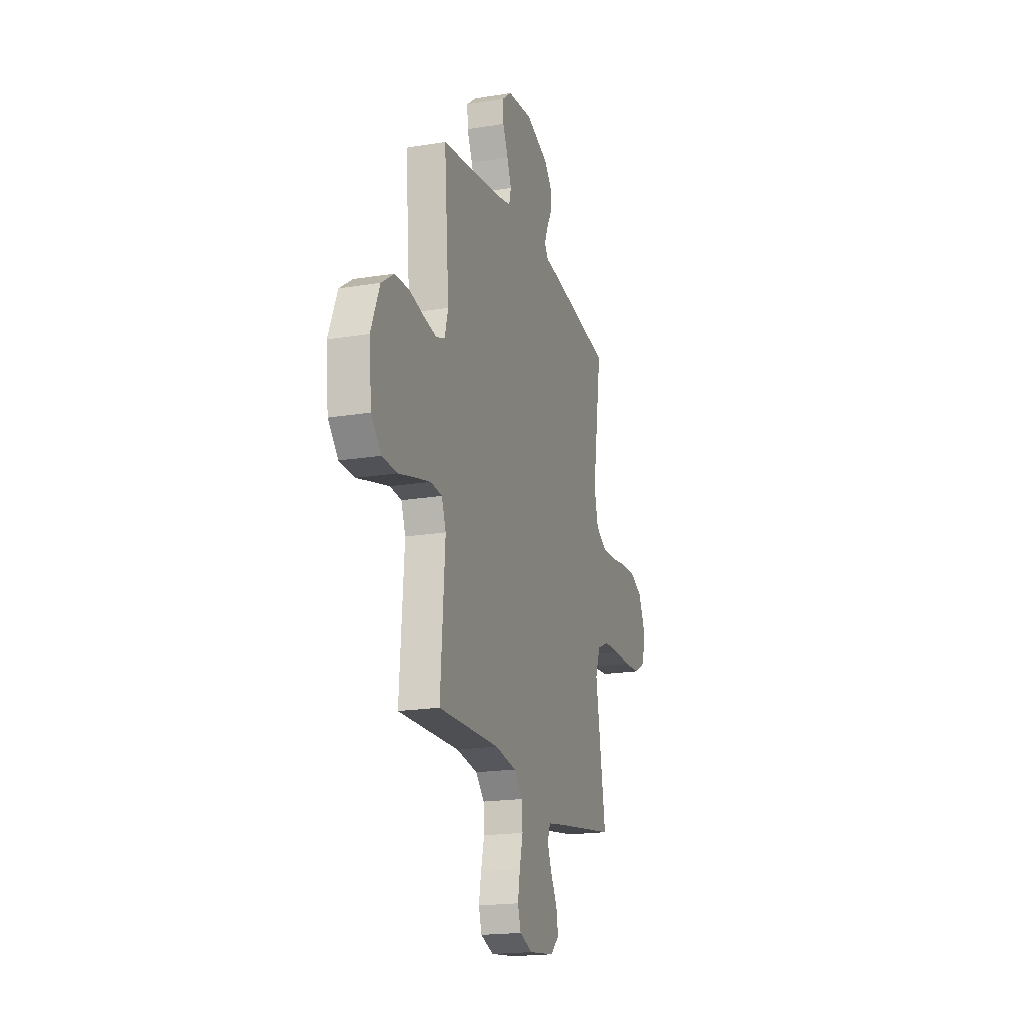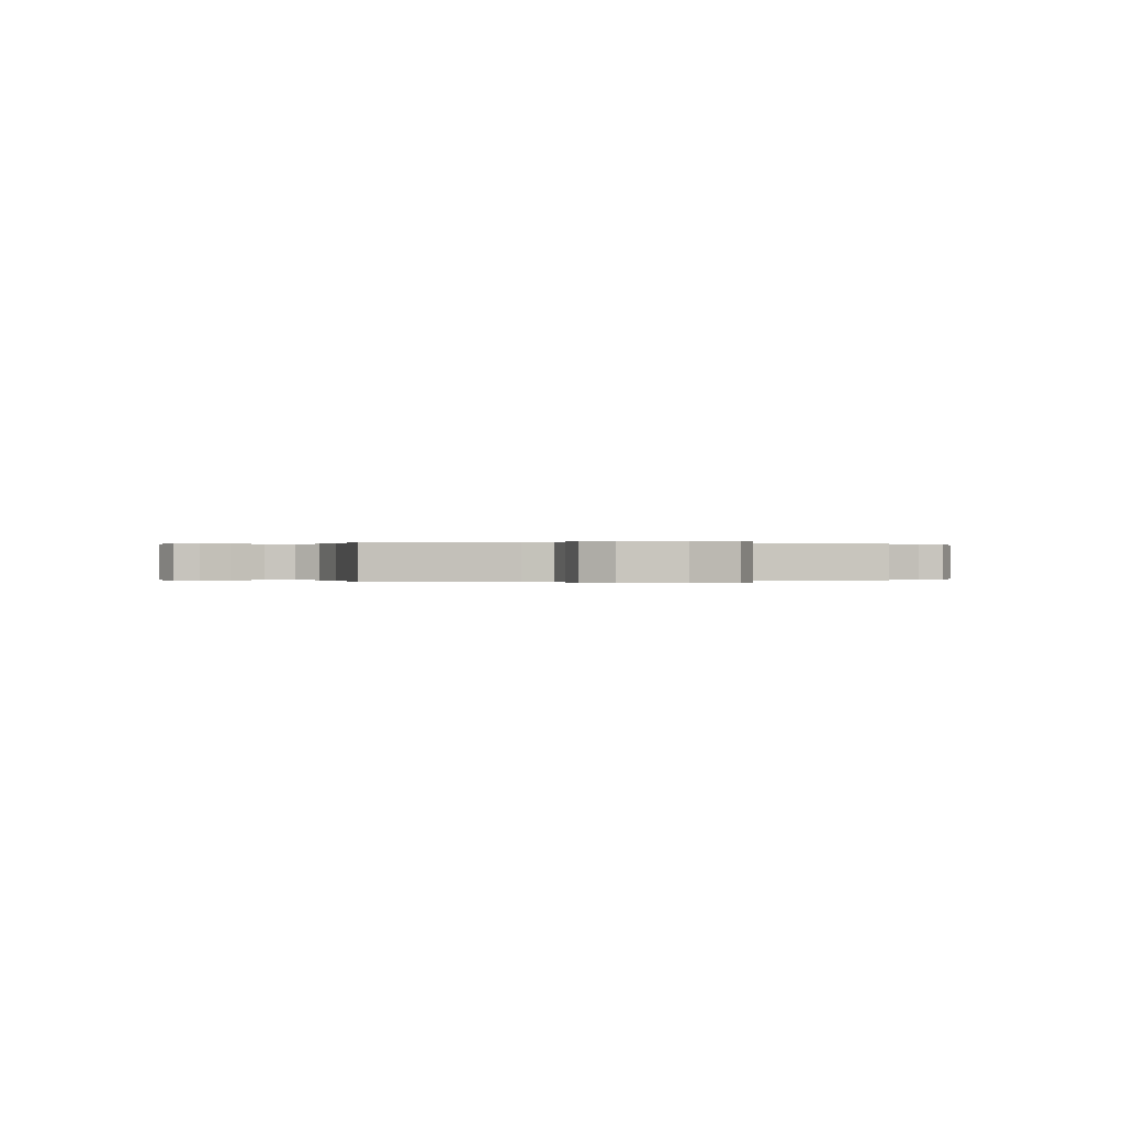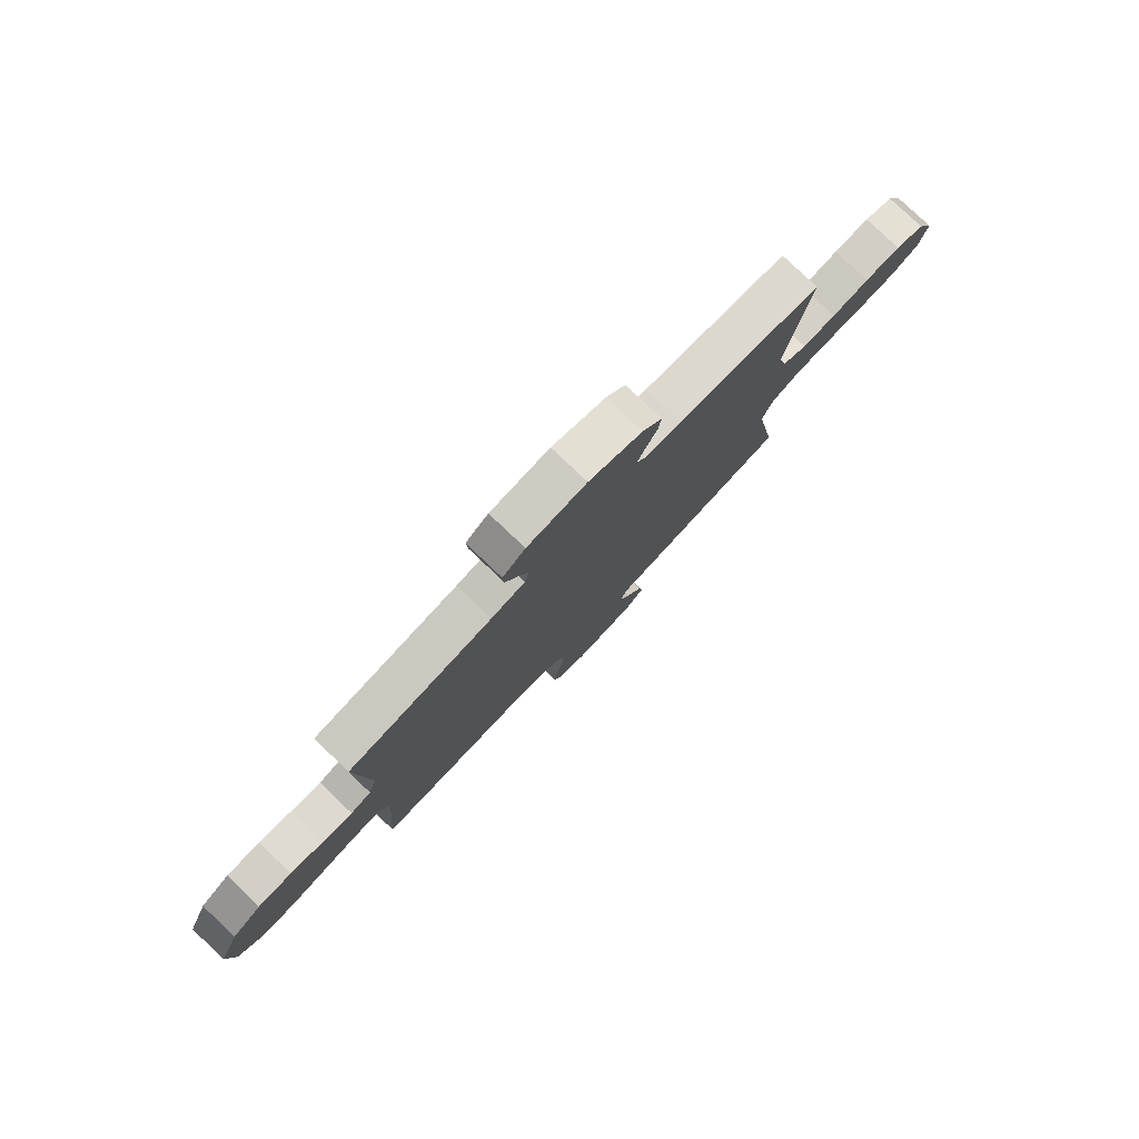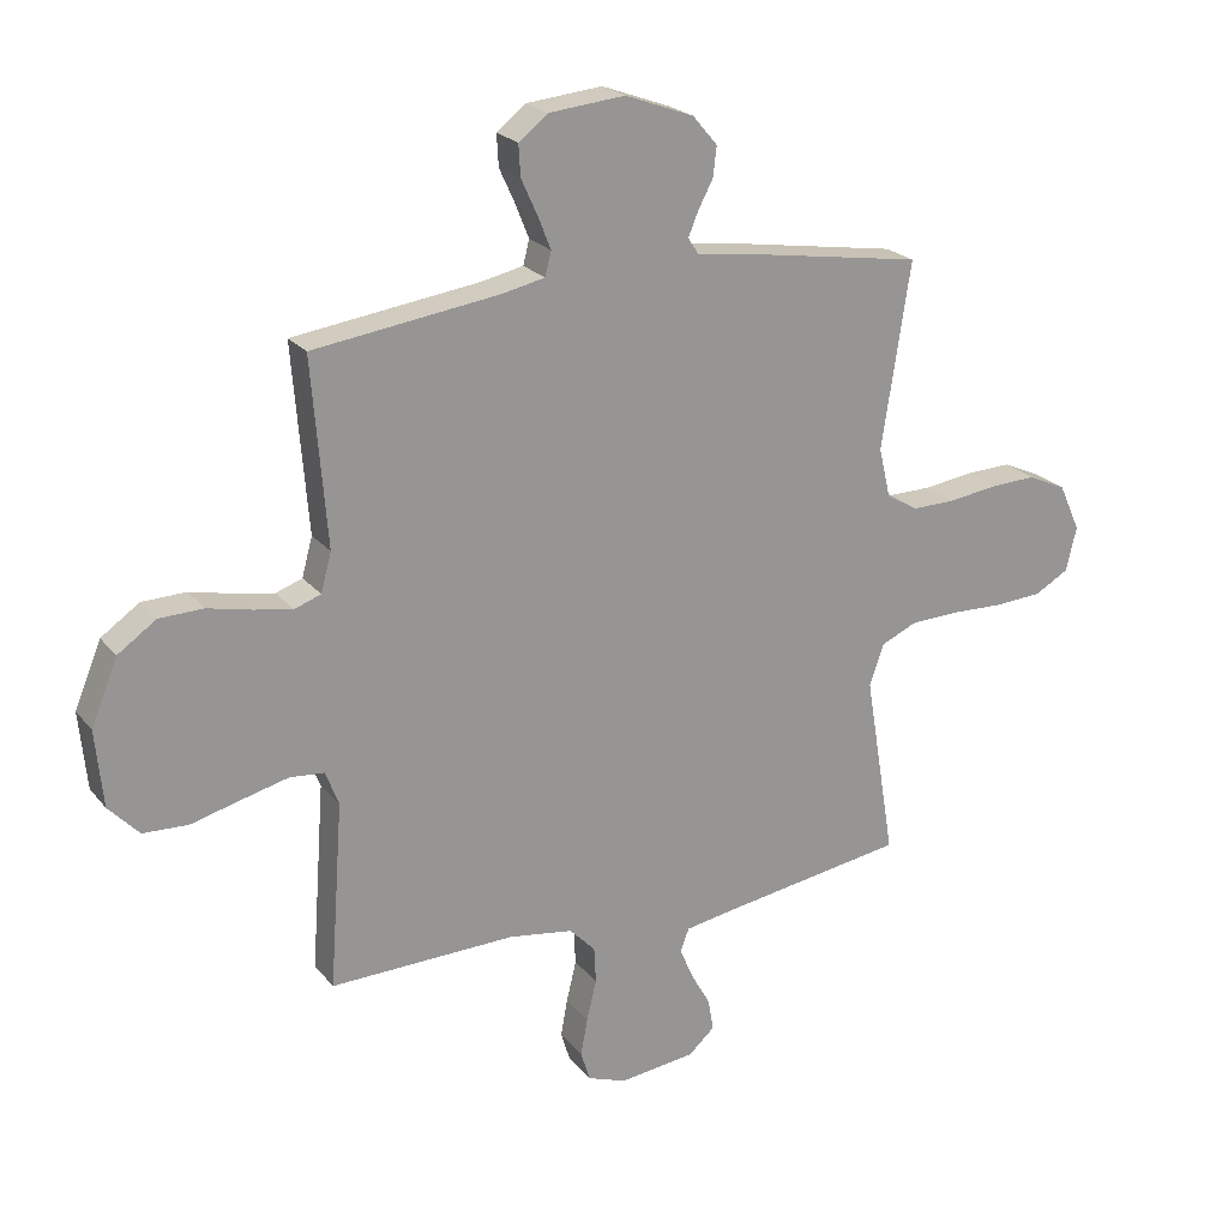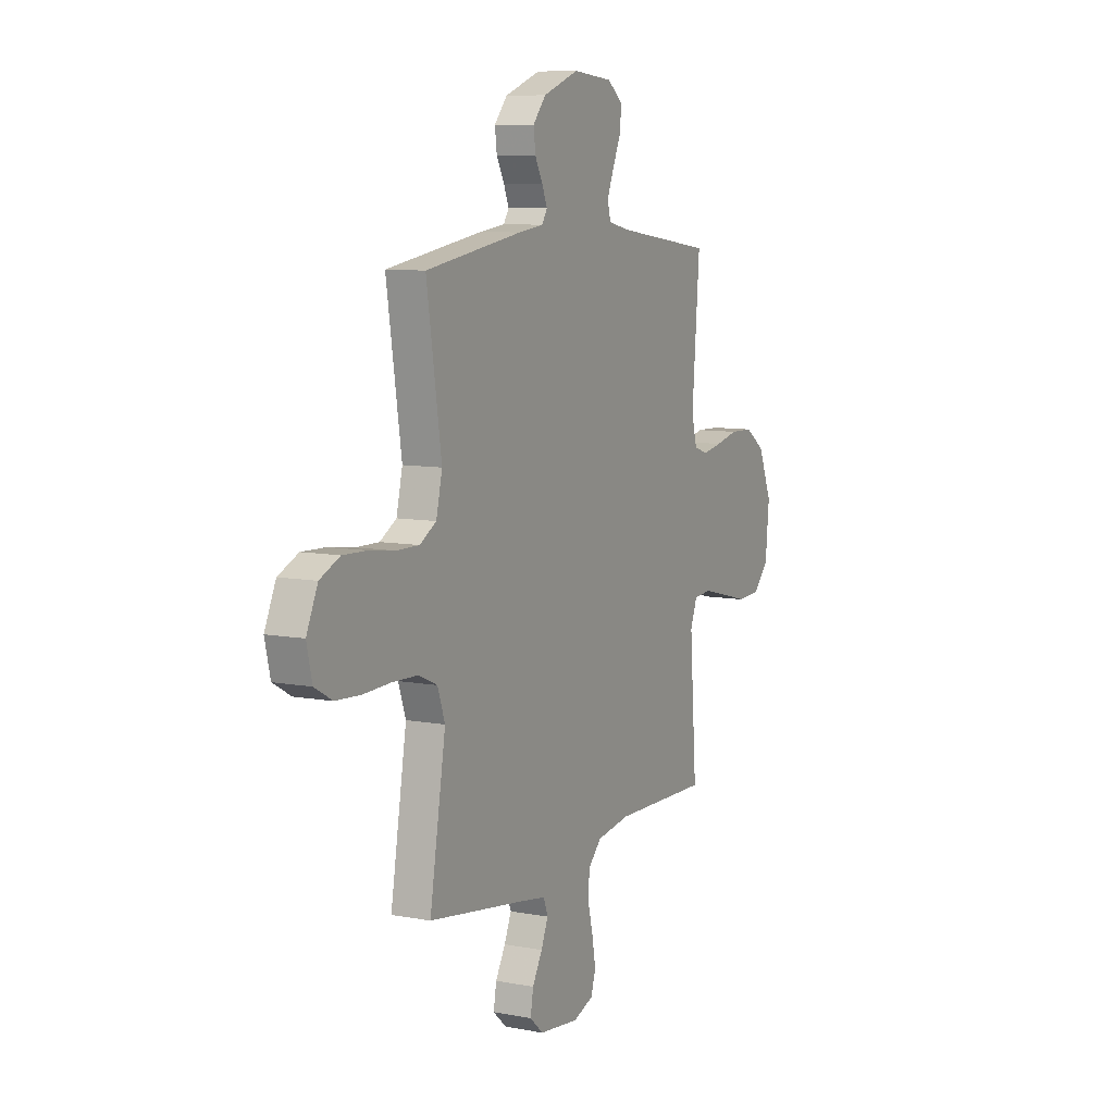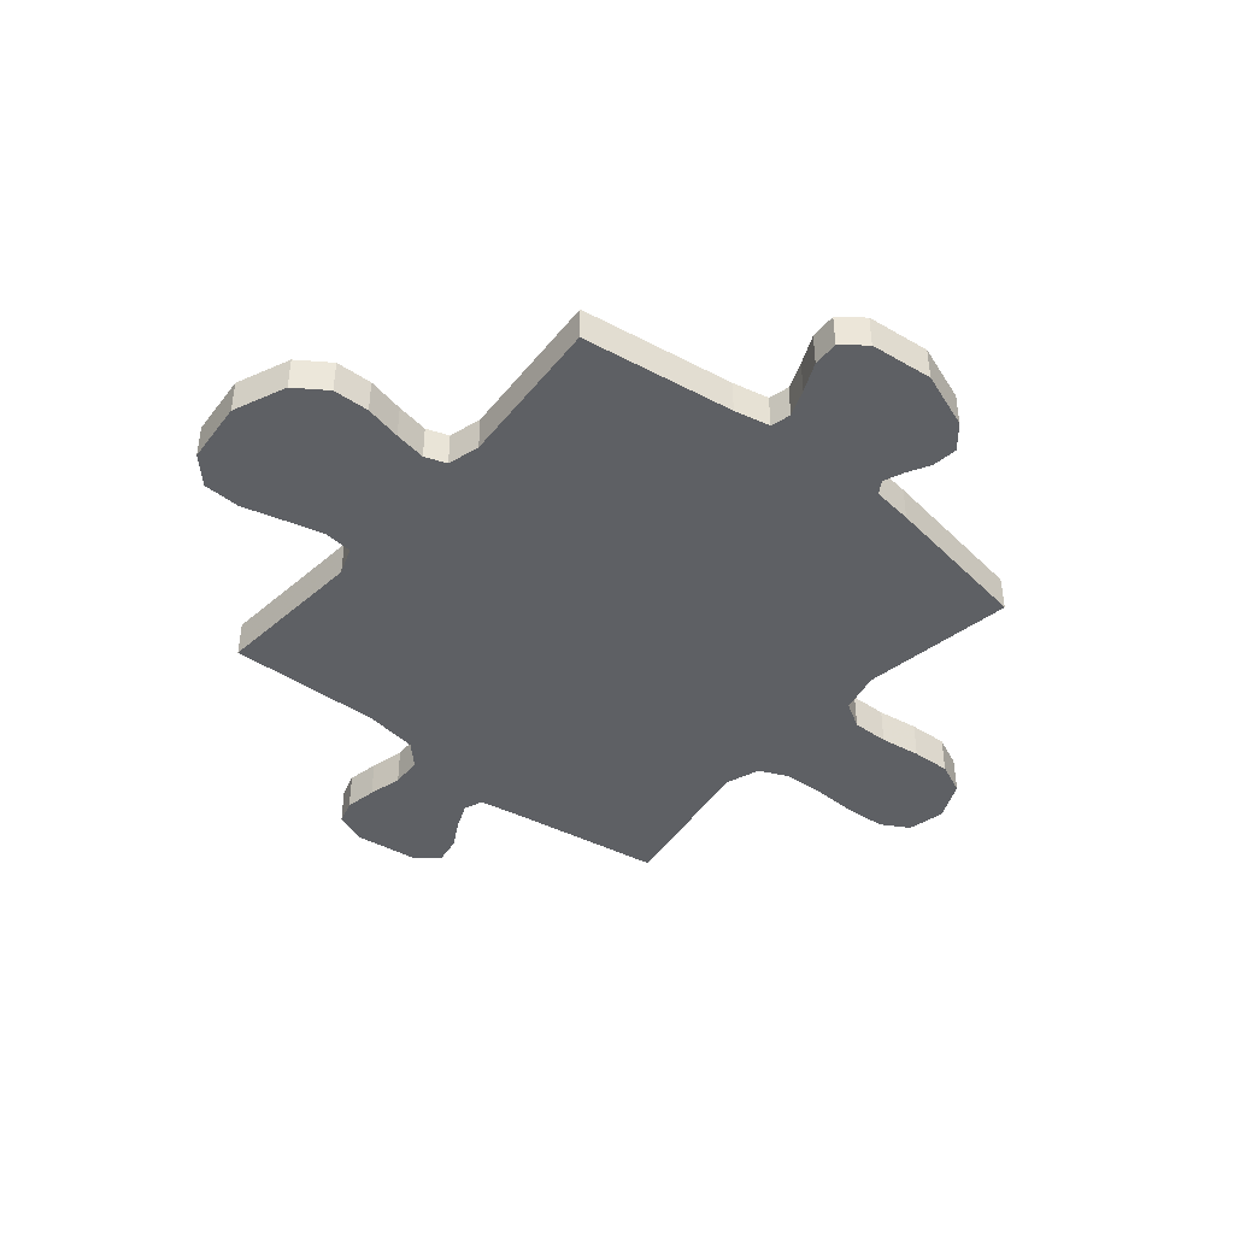
<metadata>
{"format":"obj","ext":"obj","renderer":"f3d","projection":"perspective","resolution":1024,"background":"white","views":[{"elev":-19.2,"azim":-72.8,"up":"+Z"},{"elev":-0.0,"azim":-104.4,"up":"+Y"},{"elev":79.8,"azim":-46.5,"up":"+Z"},{"elev":22.3,"azim":-28.2,"up":"+Z"},{"elev":8.7,"azim":117.0,"up":"+Z"},{"elev":-42.9,"azim":-40.0,"up":"+Y"}]}
</metadata>
<code>
v -0.5 0.07 0.5
v -0.2 0.07 0.541
v -0.13 0.07 0.556
v -0.12 0.07 0.595
v -0.141 0.07 0.648
v -0.167 0.07 0.705
v -0.17 0.07 0.756
v -0.123 0.07 0.793
v 0 0.07 0.805
v 0.111 0.07 0.764
v 0.151 0.07 0.717
v 0.145 0.07 0.668
v 0.121 0.07 0.623
v 0.105 0.07 0.584
v 0.122 0.07 0.558
v 0.2 0.07 0.548
v 0.5 0.07 0.5
v 0.454 0.07 0.2
v 0.473 0.07 0.12
v 0.524 0.07 0.09
v 0.595 0.07 0.091
v 0.674 0.07 0.102
v 0.749 0.07 0.105
v 0.811 0.07 0.077
v 0.846 0.07 0
v 0.829 0.07 -0.072
v 0.774 0.07 -0.103
v 0.696 0.07 -0.108
v 0.611 0.07 -0.105
v 0.531 0.07 -0.108
v 0.473 0.07 -0.134
v 0.45 0.07 -0.2
v 0.5 0.07 -0.5
v 0.2 0.07 -0.546
v 0.118 0.07 -0.56
v 0.104 0.07 -0.597
v 0.126 0.07 -0.649
v 0.157 0.07 -0.704
v 0.166 0.07 -0.756
v 0.124 0.07 -0.794
v 0 0.07 -0.809
v -0.063 0.07 -0.786
v -0.078 0.07 -0.738
v -0.067 0.07 -0.677
v -0.051 0.07 -0.611
v -0.054 0.07 -0.552
v -0.096 0.07 -0.509
v -0.2 0.07 -0.493
v -0.5 0.07 -0.5
v -0.478 0.07 -0.2
v -0.499 0.07 -0.144
v -0.555 0.07 -0.139
v -0.631 0.07 -0.158
v -0.711 0.07 -0.179
v -0.784 0.07 -0.176
v -0.833 0.07 -0.124
v -0.845 0.07 0
v -0.802 0.07 0.104
v -0.74 0.07 0.147
v -0.669 0.07 0.149
v -0.598 0.07 0.133
v -0.536 0.07 0.122
v -0.493 0.07 0.137
v -0.476 0.07 0.2
v -0.5 0 0.5
v -0.2 0 0.541
v -0.13 0 0.556
v -0.12 0 0.595
v -0.141 0 0.648
v -0.167 0 0.705
v -0.17 0 0.756
v -0.123 0 0.793
v 0 0 0.805
v 0.111 0 0.764
v 0.151 0 0.717
v 0.145 0 0.668
v 0.121 0 0.623
v 0.105 0 0.584
v 0.122 0 0.558
v 0.2 0 0.548
v 0.5 0 0.5
v 0.454 0 0.2
v 0.473 0 0.12
v 0.524 0 0.09
v 0.595 0 0.091
v 0.674 0 0.102
v 0.749 0 0.105
v 0.811 0 0.077
v 0.846 0 0
v 0.829 0 -0.072
v 0.774 0 -0.103
v 0.696 0 -0.108
v 0.611 0 -0.105
v 0.531 0 -0.108
v 0.473 0 -0.134
v 0.45 0 -0.2
v 0.5 0 -0.5
v 0.2 0 -0.546
v 0.118 0 -0.56
v 0.104 0 -0.597
v 0.126 0 -0.649
v 0.157 0 -0.704
v 0.166 0 -0.756
v 0.124 0 -0.794
v 0 0 -0.809
v -0.063 0 -0.786
v -0.078 0 -0.738
v -0.067 0 -0.677
v -0.051 0 -0.611
v -0.054 0 -0.552
v -0.096 0 -0.509
v -0.2 0 -0.493
v -0.5 0 -0.5
v -0.478 0 -0.2
v -0.499 0 -0.144
v -0.555 0 -0.139
v -0.631 0 -0.158
v -0.711 0 -0.179
v -0.784 0 -0.176
v -0.833 0 -0.124
v -0.845 0 0
v -0.802 0 0.104
v -0.74 0 0.147
v -0.669 0 0.149
v -0.598 0 0.133
v -0.536 0 0.122
v -0.493 0 0.137
v -0.476 0 0.2
f 59 60 61
f 58 59 61
f 57 58 61
f 56 57 61
f 55 56 61
f 54 55 61
f 53 54 61
f 52 53 61 62
f 51 52 62 63
f 48 49 50
f 51 63 64
f 50 51 64
f 48 50 64
f 47 48 64
f 43 44 45
f 42 43 45
f 41 42 45
f 40 41 45
f 39 40 45
f 38 39 45
f 37 38 45
f 36 37 45 46
f 64 1 2
f 47 64 2
f 46 47 2
f 36 46 2
f 35 36 2
f 27 28 29
f 26 27 29
f 25 26 29
f 24 25 29
f 23 24 29
f 22 23 29
f 21 22 29
f 20 21 29 30
f 19 20 30 31
f 15 16 17 18
f 19 31 32
f 18 19 32
f 15 18 32
f 11 12 13
f 10 11 13
f 9 10 13
f 8 9 13
f 7 8 13
f 6 7 13
f 5 6 13
f 4 5 13 14
f 32 33 34
f 15 32 34
f 14 15 34
f 4 14 34
f 3 4 34
f 2 3 34 35
f 125 124 123
f 125 123 122
f 125 122 121
f 125 121 120
f 125 120 119
f 125 119 118
f 125 118 117
f 126 125 117 116
f 127 126 116 115
f 114 113 112
f 128 127 115
f 128 115 114
f 128 114 112
f 128 112 111
f 109 108 107
f 109 107 106
f 109 106 105
f 109 105 104
f 109 104 103
f 109 103 102
f 109 102 101
f 110 109 101 100
f 66 65 128
f 66 128 111
f 66 111 110
f 66 110 100
f 66 100 99
f 93 92 91
f 93 91 90
f 93 90 89
f 93 89 88
f 93 88 87
f 93 87 86
f 93 86 85
f 94 93 85 84
f 95 94 84 83
f 82 81 80 79
f 96 95 83
f 96 83 82
f 96 82 79
f 77 76 75
f 77 75 74
f 77 74 73
f 77 73 72
f 77 72 71
f 77 71 70
f 77 70 69
f 78 77 69 68
f 98 97 96
f 98 96 79
f 98 79 78
f 98 78 68
f 98 68 67
f 99 98 67 66
f 1 65 66 2
f 2 66 67 3
f 3 67 68 4
f 4 68 69 5
f 5 69 70 6
f 6 70 71 7
f 7 71 72 8
f 8 72 73 9
f 9 73 74 10
f 10 74 75 11
f 11 75 76 12
f 12 76 77 13
f 13 77 78 14
f 14 78 79 15
f 15 79 80 16
f 16 80 81 17
f 17 81 82 18
f 18 82 83 19
f 19 83 84 20
f 20 84 85 21
f 21 85 86 22
f 22 86 87 23
f 23 87 88 24
f 24 88 89 25
f 25 89 90 26
f 26 90 91 27
f 27 91 92 28
f 28 92 93 29
f 29 93 94 30
f 30 94 95 31
f 31 95 96 32
f 32 96 97 33
f 33 97 98 34
f 34 98 99 35
f 35 99 100 36
f 36 100 101 37
f 37 101 102 38
f 38 102 103 39
f 39 103 104 40
f 40 104 105 41
f 41 105 106 42
f 42 106 107 43
f 43 107 108 44
f 44 108 109 45
f 45 109 110 46
f 46 110 111 47
f 47 111 112 48
f 48 112 113 49
f 49 113 114 50
f 50 114 115 51
f 51 115 116 52
f 52 116 117 53
f 53 117 118 54
f 54 118 119 55
f 55 119 120 56
f 56 120 121 57
f 57 121 122 58
f 58 122 123 59
f 59 123 124 60
f 60 124 125 61
f 61 125 126 62
f 62 126 127 63
f 63 127 128 64
f 64 128 65 1

</code>
